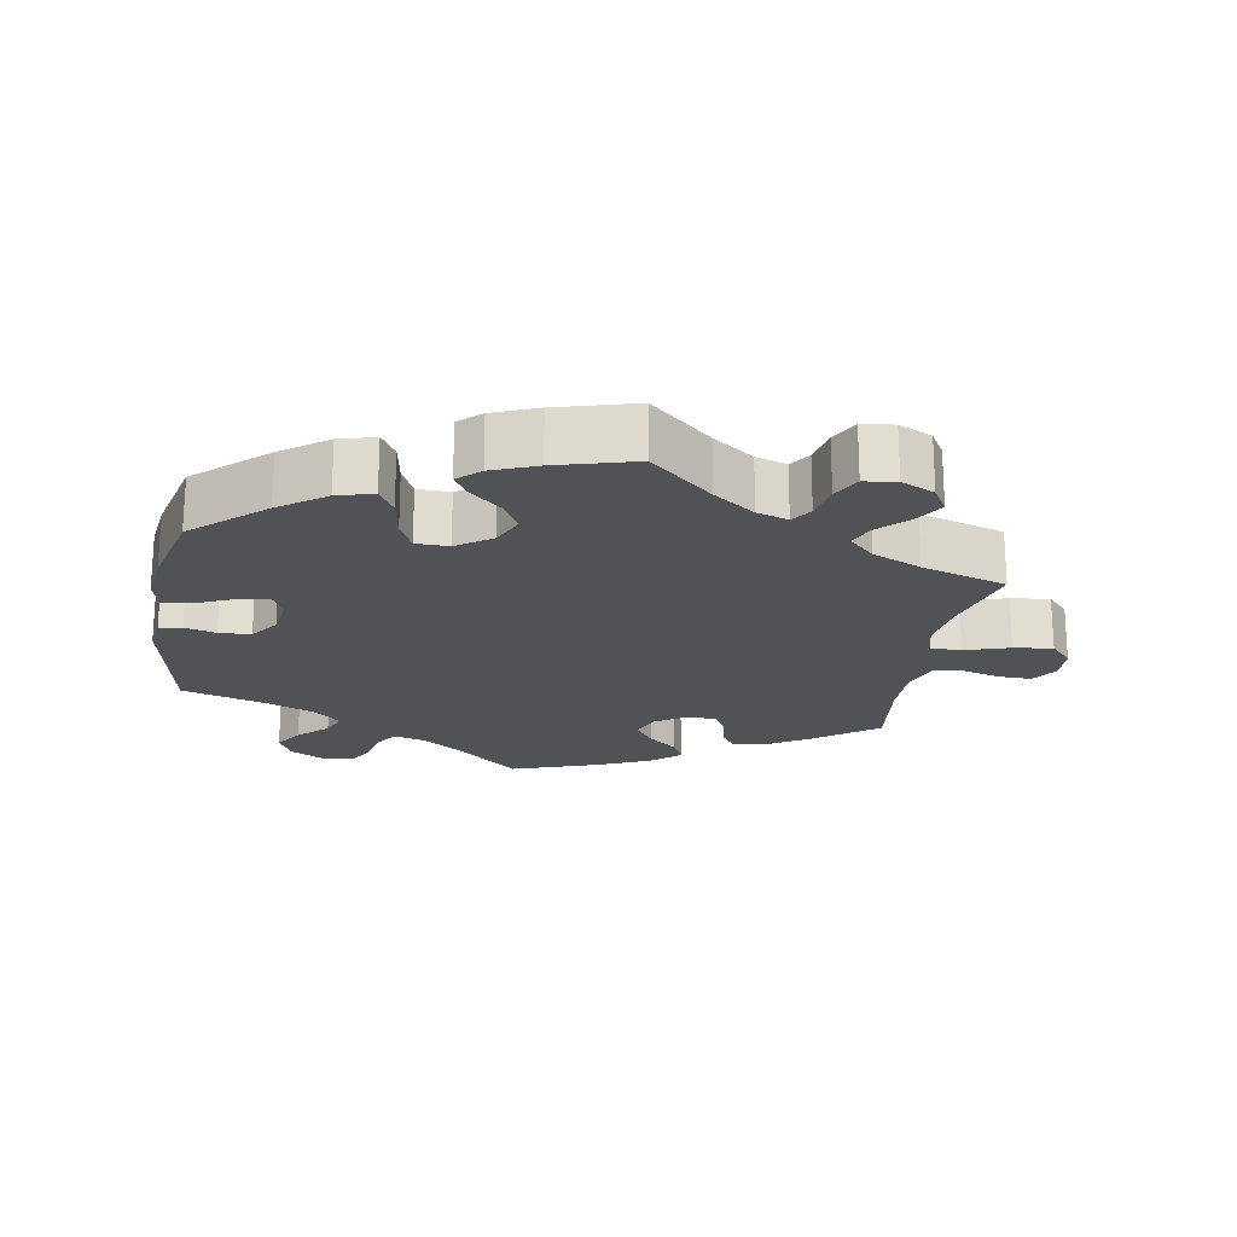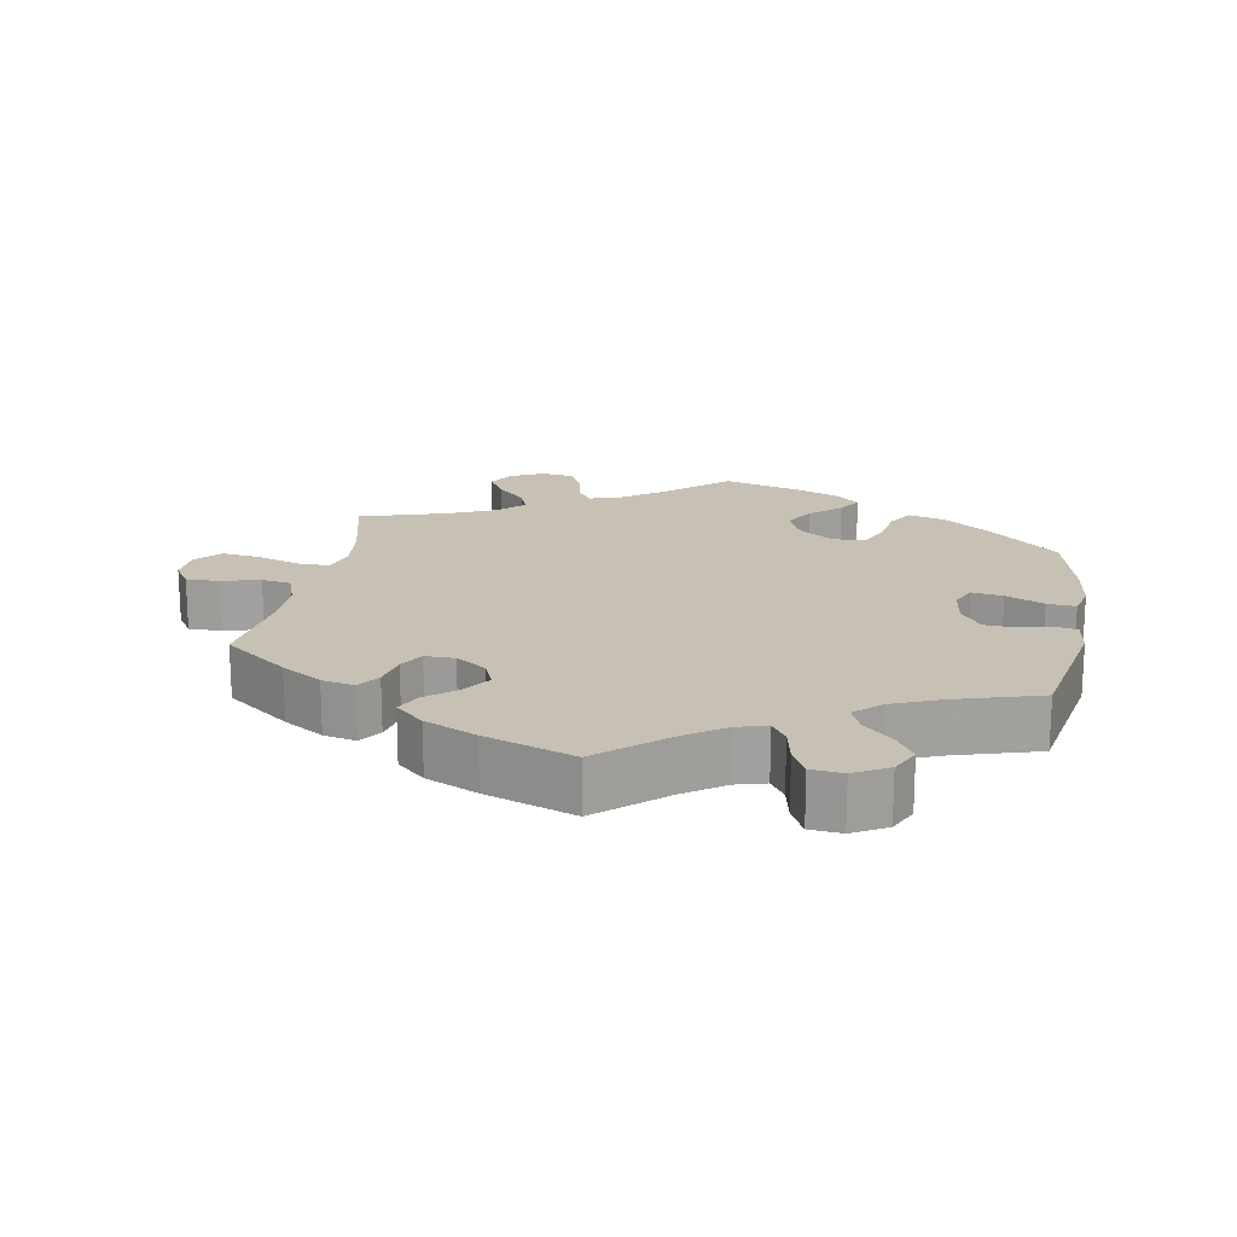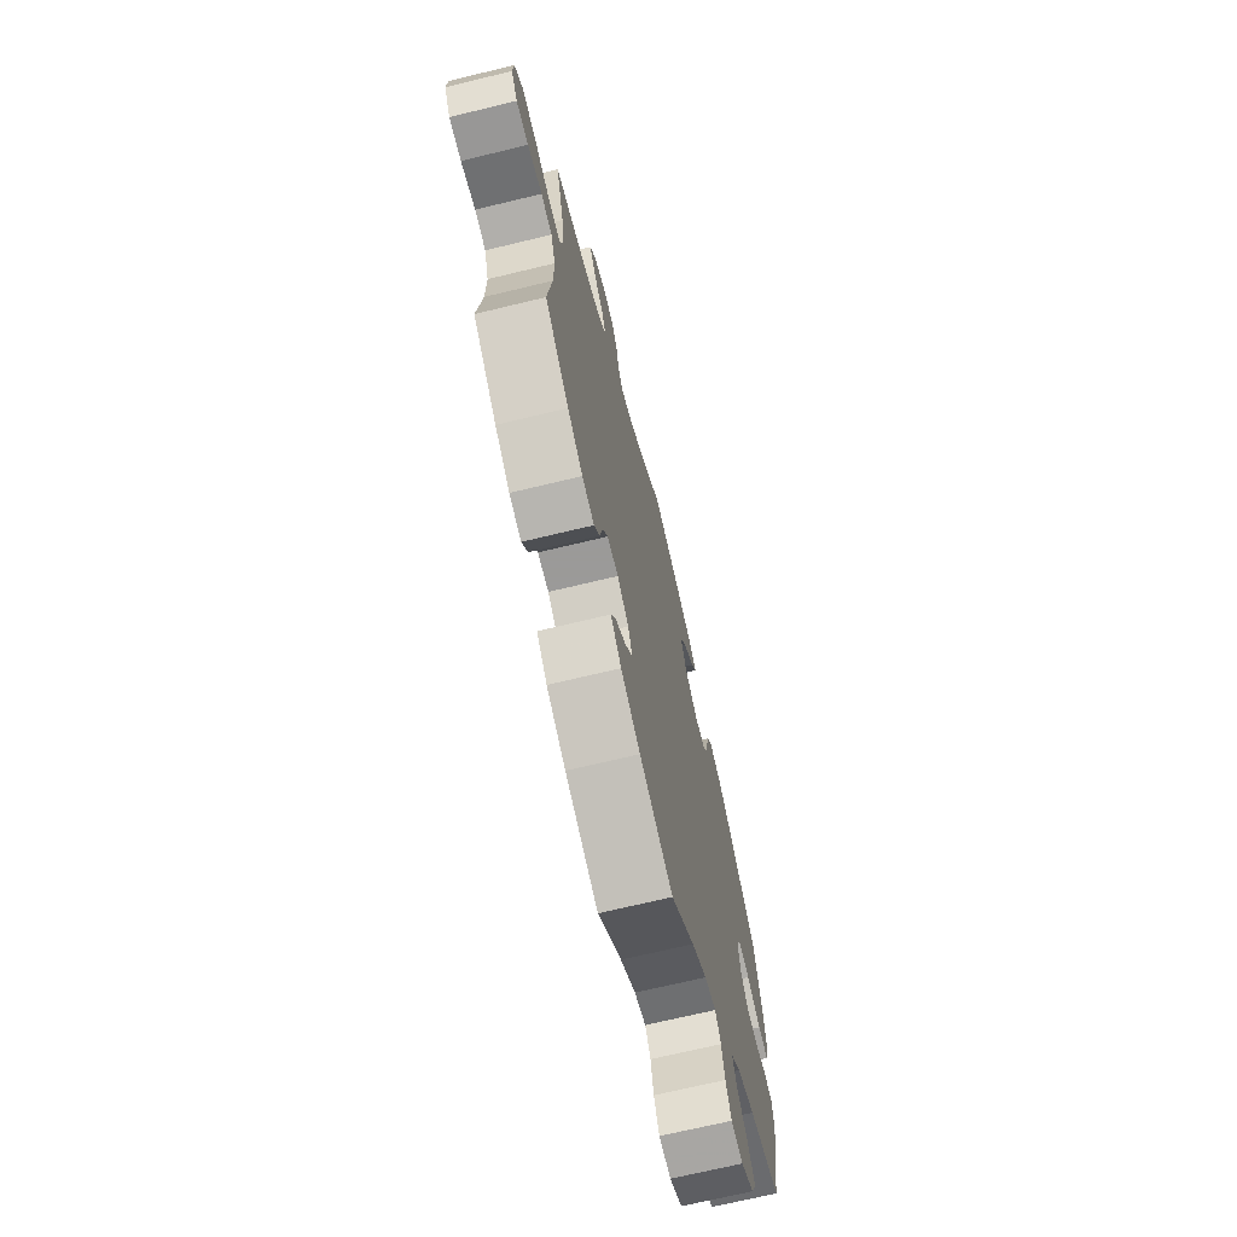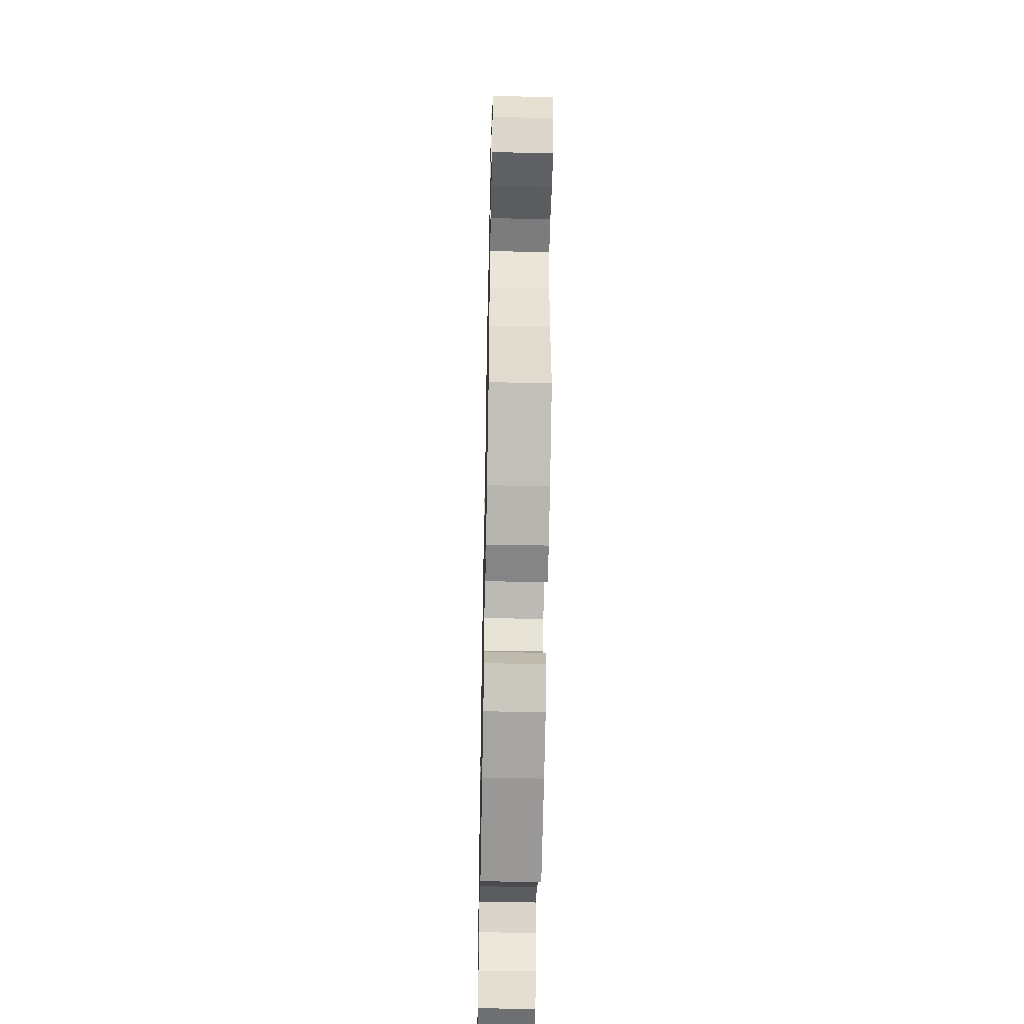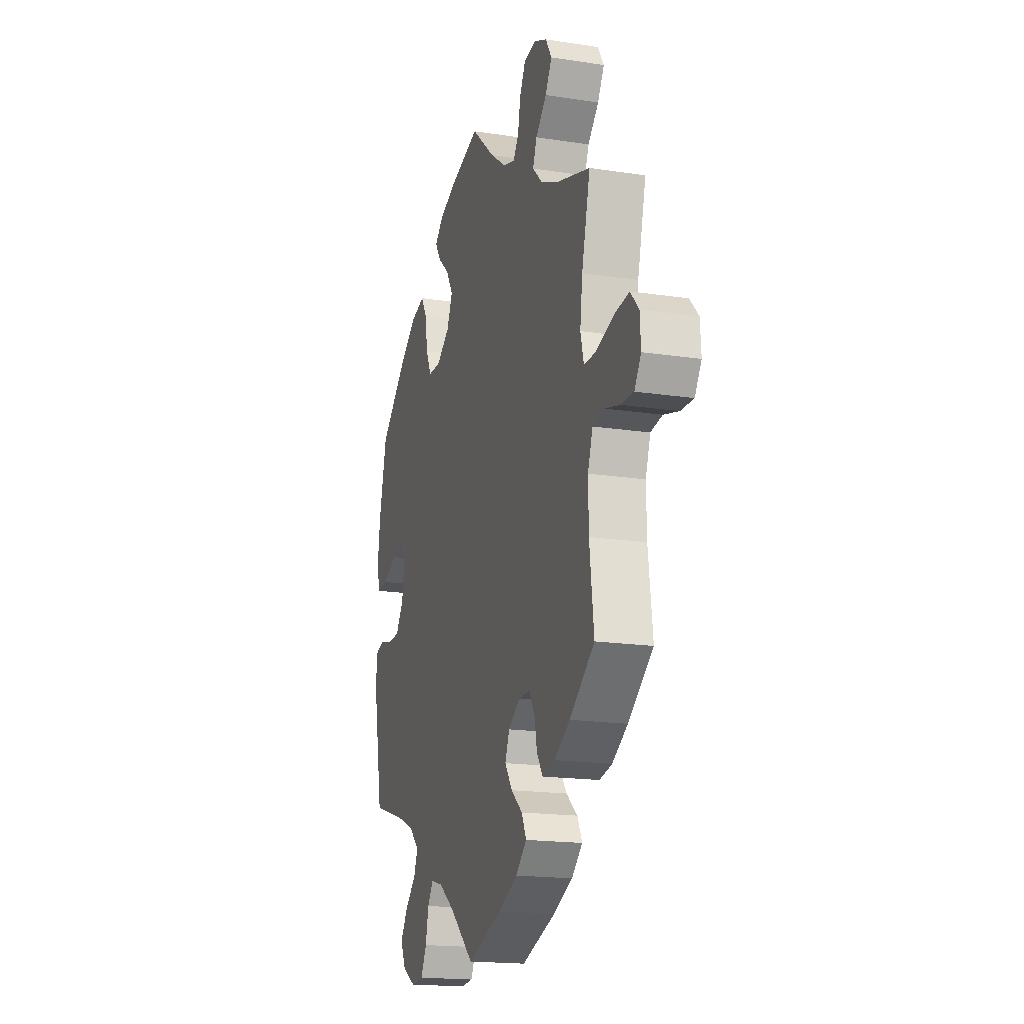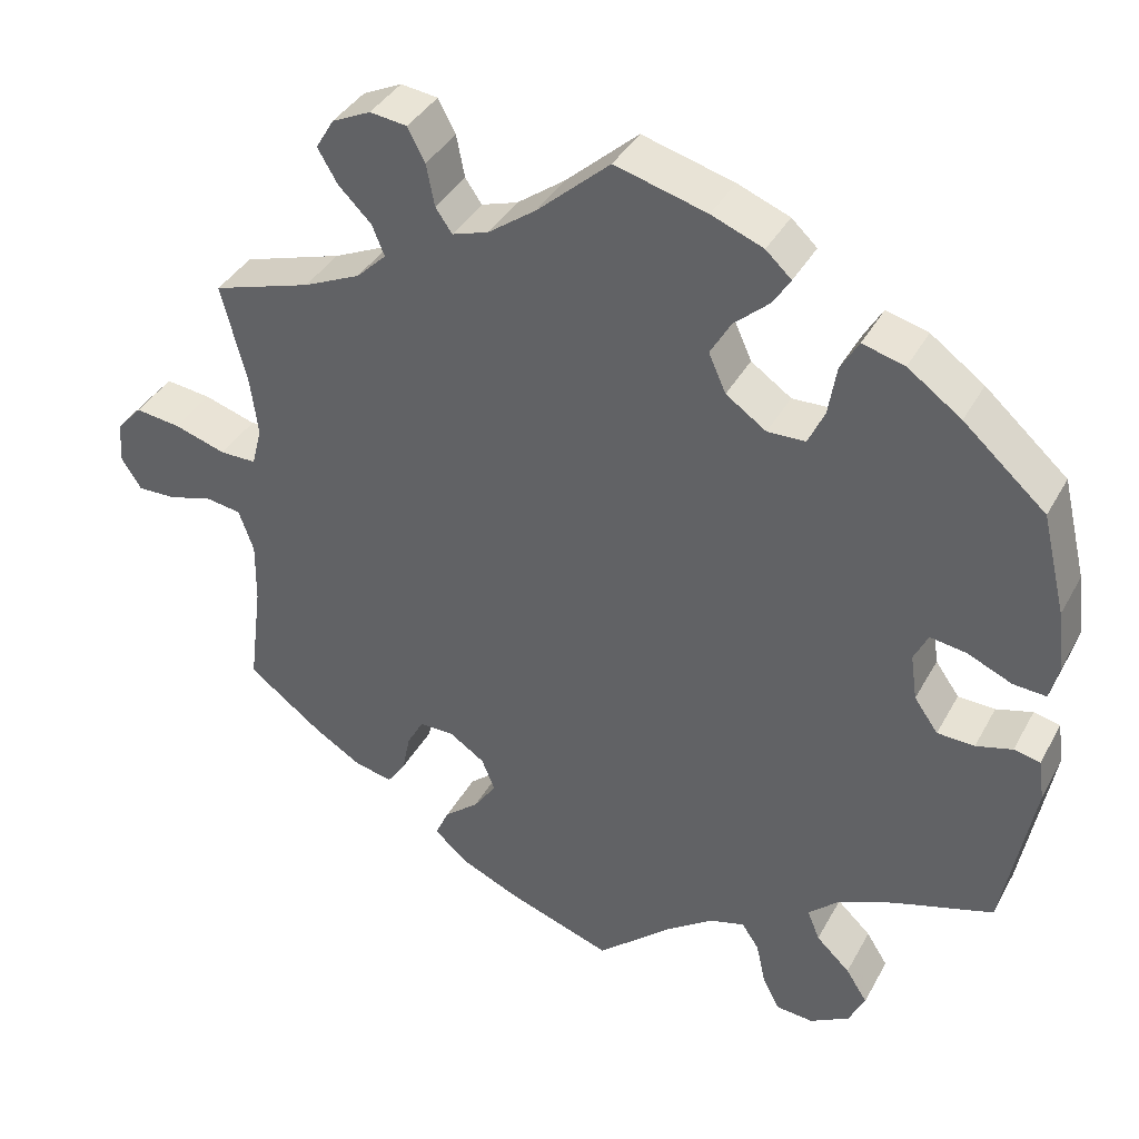
<metadata>
{"format":"obj","ext":"obj","renderer":"f3d","projection":"perspective","resolution":1024,"background":"white","views":[{"elev":-20.6,"azim":-9.7,"up":"+Y"},{"elev":18.5,"azim":-169.7,"up":"+Y"},{"elev":-69.5,"azim":103.6,"up":"+Z"},{"elev":-49.4,"azim":88.8,"up":"+Z"},{"elev":-17.8,"azim":73.3,"up":"+Z"},{"elev":38.0,"azim":-154.1,"up":"+Z"}]}
</metadata>
<code>
v 0.47 0.07 0.168
v 0.461 0.07 0.098
v 0.473 0.07 0.051
v 0.517 0.07 0.051
v 0.58 0.07 0.071
v 0.635 0.07 0.078
v 0.666 0.07 0.044
v 0.669 0.07 -0.007
v 0.645 0.07 -0.044
v 0.599 0.07 -0.043
v 0.544 0.07 -0.028
v 0.502 0.07 -0.035
v 0.484 0.07 -0.086
v 0.485 0.07 -0.162
v 0.501 0.07 -0.288
v 0.41 0.07 -0.357
v 0.353 0.07 -0.392
v 0.307 0.07 -0.402
v 0.285 0.07 -0.37
v 0.275 0.07 -0.322
v 0.255 0.07 -0.287
v 0.213 0.07 -0.287
v 0.17 0.07 -0.316
v 0.154 0.07 -0.355
v 0.181 0.07 -0.394
v 0.223 0.07 -0.429
v 0.24 0.07 -0.465
v 0.2 0.07 -0.501
v 0.127 0.07 -0.534
v 0.001 0.07 -0.578
v -0.089 0.07 -0.499
v -0.147 0.07 -0.458
v -0.19 0.07 -0.446
v -0.211 0.07 -0.477
v -0.222 0.07 -0.528
v -0.243 0.07 -0.569
v -0.288 0.07 -0.573
v -0.336 0.07 -0.546
v -0.356 0.07 -0.505
v -0.33 0.07 -0.464
v -0.289 0.07 -0.425
v -0.274 0.07 -0.388
v -0.311 0.07 -0.354
v -0.378 0.07 -0.326
v -0.5 0.07 -0.289
v -0.537 0.07 -0.093
v -0.53 0.07 -0.043
v -0.498 0.07 -0.036
v -0.454 0.07 -0.048
v -0.409 0.07 -0.046
v -0.38 0.07 -0.005
v -0.372 0.07 0.051
v -0.389 0.07 0.086
v -0.433 0.07 0.079
v -0.487 0.07 0.055
v -0.527 0.07 0.052
v -0.538 0.07 0.096
v -0.529 0.07 0.168
v -0.5 0.07 0.289
v -0.4 0.07 0.378
v -0.335 0.07 0.425
v -0.284 0.07 0.439
v -0.262 0.07 0.402
v -0.252 0.07 0.342
v -0.232 0.07 0.299
v -0.186 0.07 0.298
v -0.137 0.07 0.332
v -0.116 0.07 0.379
v -0.141 0.07 0.422
v -0.184 0.07 0.46
v -0.205 0.07 0.493
v -0.174 0.07 0.522
v -0.111 0.07 0.547
v 0 0.07 0.578
v 0.088 0.07 0.5
v 0.146 0.07 0.458
v 0.19 0.07 0.444
v 0.21 0.07 0.473
v 0.22 0.07 0.524
v 0.241 0.07 0.564
v 0.286 0.07 0.57
v 0.333 0.07 0.548
v 0.355 0.07 0.511
v 0.331 0.07 0.47
v 0.291 0.07 0.43
v 0.276 0.07 0.393
v 0.312 0.07 0.358
v 0.381 0.07 0.327
v 0.501 0.07 0.29
v 0.47 0 0.168
v 0.461 0 0.098
v 0.473 0 0.051
v 0.517 0 0.051
v 0.58 0 0.071
v 0.635 0 0.078
v 0.666 0 0.044
v 0.669 0 -0.007
v 0.645 0 -0.044
v 0.599 0 -0.043
v 0.544 0 -0.028
v 0.502 0 -0.035
v 0.484 0 -0.086
v 0.485 0 -0.162
v 0.501 0 -0.288
v 0.41 0 -0.357
v 0.353 0 -0.392
v 0.307 0 -0.402
v 0.285 0 -0.37
v 0.275 0 -0.322
v 0.255 0 -0.287
v 0.213 0 -0.287
v 0.17 0 -0.316
v 0.154 0 -0.355
v 0.181 0 -0.394
v 0.223 0 -0.429
v 0.24 0 -0.465
v 0.2 0 -0.501
v 0.127 0 -0.534
v 0.001 0 -0.578
v -0.089 0 -0.499
v -0.147 0 -0.458
v -0.19 0 -0.446
v -0.211 0 -0.477
v -0.222 0 -0.528
v -0.243 0 -0.569
v -0.288 0 -0.573
v -0.336 0 -0.546
v -0.356 0 -0.505
v -0.33 0 -0.464
v -0.289 0 -0.425
v -0.274 0 -0.388
v -0.311 0 -0.354
v -0.378 0 -0.326
v -0.5 0 -0.289
v -0.537 0 -0.093
v -0.53 0 -0.043
v -0.498 0 -0.036
v -0.454 0 -0.048
v -0.409 0 -0.046
v -0.38 0 -0.005
v -0.372 0 0.051
v -0.389 0 0.086
v -0.433 0 0.079
v -0.487 0 0.055
v -0.527 0 0.052
v -0.538 0 0.096
v -0.529 0 0.168
v -0.5 0 0.289
v -0.4 0 0.378
v -0.335 0 0.425
v -0.284 0 0.439
v -0.262 0 0.402
v -0.252 0 0.342
v -0.232 0 0.299
v -0.186 0 0.298
v -0.137 0 0.332
v -0.116 0 0.379
v -0.141 0 0.422
v -0.184 0 0.46
v -0.205 0 0.493
v -0.174 0 0.522
v -0.111 0 0.547
v 0 0 0.578
v 0.088 0 0.5
v 0.146 0 0.458
v 0.19 0 0.444
v 0.21 0 0.473
v 0.22 0 0.524
v 0.241 0 0.564
v 0.286 0 0.57
v 0.333 0 0.548
v 0.355 0 0.511
v 0.331 0 0.47
v 0.291 0 0.43
v 0.276 0 0.393
v 0.312 0 0.358
v 0.381 0 0.327
v 0.501 0 0.29
f 88 89 1
f 87 88 1 2
f 86 87 2 3
f 82 83 84 85
f 82 85 86
f 81 82 86
f 78 79 80 81
f 77 78 81 86
f 76 77 86 3
f 72 73 74 75
f 72 75 76 3
f 69 70 71 72
f 68 69 72 3
f 61 62 63 64
f 61 64 65
f 60 61 65
f 59 60 65
f 58 59 65 66
f 54 55 56 57
f 53 54 57 58
f 46 47 48 49
f 44 45 46 49
f 43 44 49 50
f 42 43 50 51
f 38 39 40 41
f 38 41 42
f 37 38 42
f 34 35 36 37
f 33 34 37 42
f 32 33 42 51
f 28 29 30 31
f 25 26 27 28
f 24 25 28 31
f 23 24 31 32
f 17 18 19 20
f 17 20 21
f 14 15 16 17
f 13 14 17 21
f 12 13 21 22
f 8 9 10 11
f 8 11 12
f 7 8 12
f 4 5 6 7
f 3 4 7 12
f 67 68 3 12
f 53 58 66
f 52 53 66 67
f 32 51 52 67
f 23 32 67
f 12 22 23 67
f 90 178 177
f 91 90 177 176
f 92 91 176 175
f 174 173 172 171
f 175 174 171
f 175 171 170
f 170 169 168 167
f 175 170 167 166
f 92 175 166 165
f 164 163 162 161
f 92 165 164 161
f 161 160 159 158
f 92 161 158 157
f 153 152 151 150
f 154 153 150
f 154 150 149
f 154 149 148
f 155 154 148 147
f 146 145 144 143
f 147 146 143 142
f 138 137 136 135
f 138 135 134 133
f 139 138 133 132
f 140 139 132 131
f 130 129 128 127
f 131 130 127
f 131 127 126
f 126 125 124 123
f 131 126 123 122
f 140 131 122 121
f 120 119 118 117
f 117 116 115 114
f 120 117 114 113
f 121 120 113 112
f 109 108 107 106
f 110 109 106
f 106 105 104 103
f 110 106 103 102
f 111 110 102 101
f 100 99 98 97
f 101 100 97
f 101 97 96
f 96 95 94 93
f 101 96 93 92
f 101 92 157 156
f 155 147 142
f 156 155 142 141
f 156 141 140 121
f 156 121 112
f 156 112 111 101
f 1 90 91 2
f 2 91 92 3
f 3 92 93 4
f 4 93 94 5
f 5 94 95 6
f 6 95 96 7
f 7 96 97 8
f 8 97 98 9
f 9 98 99 10
f 10 99 100 11
f 11 100 101 12
f 12 101 102 13
f 13 102 103 14
f 14 103 104 15
f 15 104 105 16
f 16 105 106 17
f 17 106 107 18
f 18 107 108 19
f 19 108 109 20
f 20 109 110 21
f 21 110 111 22
f 22 111 112 23
f 23 112 113 24
f 24 113 114 25
f 25 114 115 26
f 26 115 116 27
f 27 116 117 28
f 28 117 118 29
f 29 118 119 30
f 30 119 120 31
f 31 120 121 32
f 32 121 122 33
f 33 122 123 34
f 34 123 124 35
f 35 124 125 36
f 36 125 126 37
f 37 126 127 38
f 38 127 128 39
f 39 128 129 40
f 40 129 130 41
f 41 130 131 42
f 42 131 132 43
f 43 132 133 44
f 44 133 134 45
f 45 134 135 46
f 46 135 136 47
f 47 136 137 48
f 48 137 138 49
f 49 138 139 50
f 50 139 140 51
f 51 140 141 52
f 52 141 142 53
f 53 142 143 54
f 54 143 144 55
f 55 144 145 56
f 56 145 146 57
f 57 146 147 58
f 58 147 148 59
f 59 148 149 60
f 60 149 150 61
f 61 150 151 62
f 62 151 152 63
f 63 152 153 64
f 64 153 154 65
f 65 154 155 66
f 66 155 156 67
f 67 156 157 68
f 68 157 158 69
f 69 158 159 70
f 70 159 160 71
f 71 160 161 72
f 72 161 162 73
f 73 162 163 74
f 74 163 164 75
f 75 164 165 76
f 76 165 166 77
f 77 166 167 78
f 78 167 168 79
f 79 168 169 80
f 80 169 170 81
f 81 170 171 82
f 82 171 172 83
f 83 172 173 84
f 84 173 174 85
f 85 174 175 86
f 86 175 176 87
f 87 176 177 88
f 88 177 178 89
f 89 178 90 1

</code>
